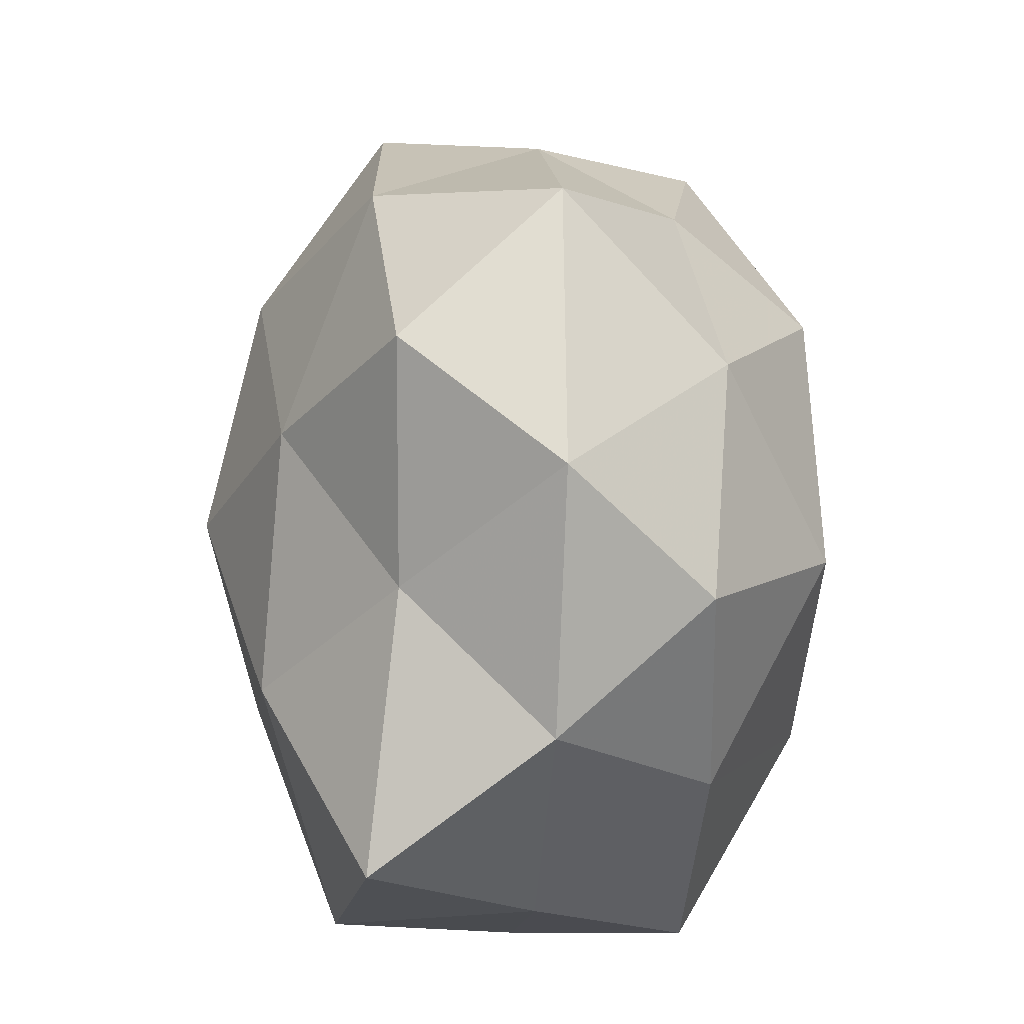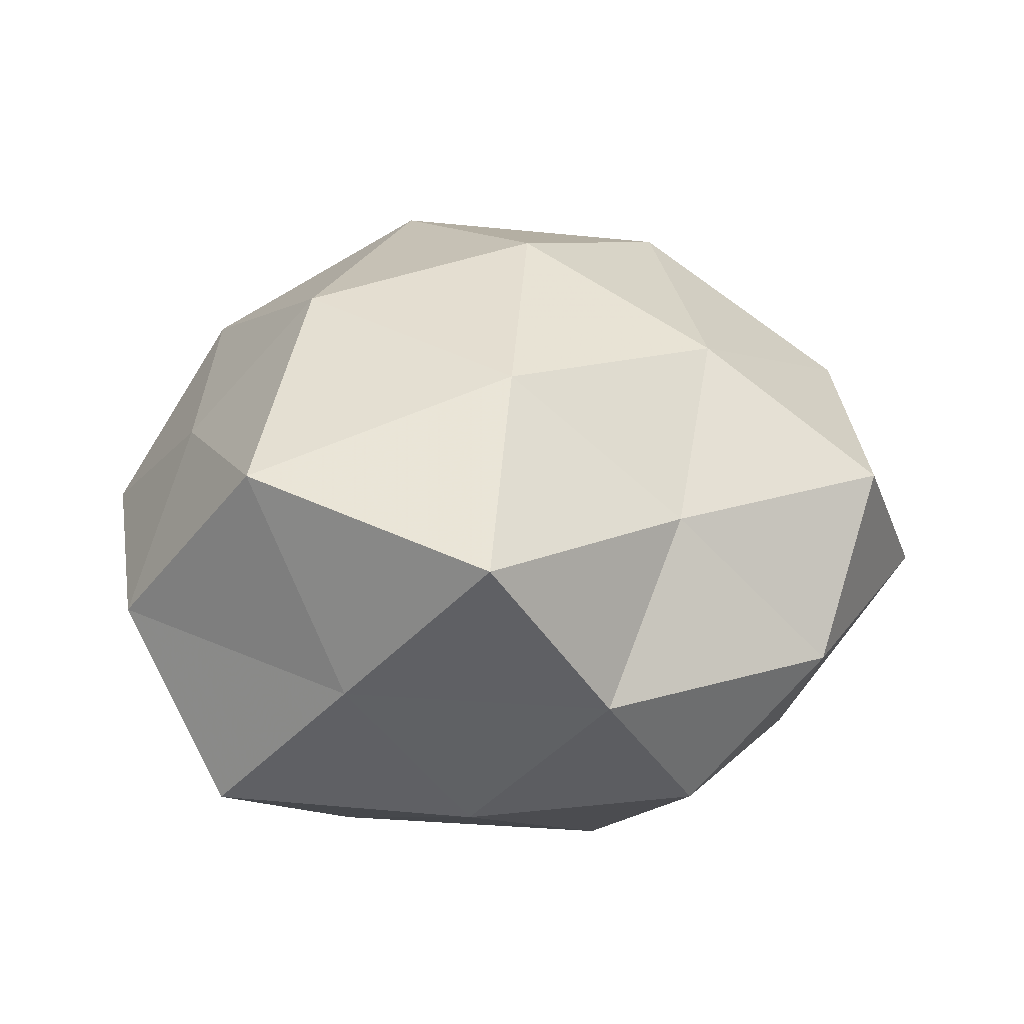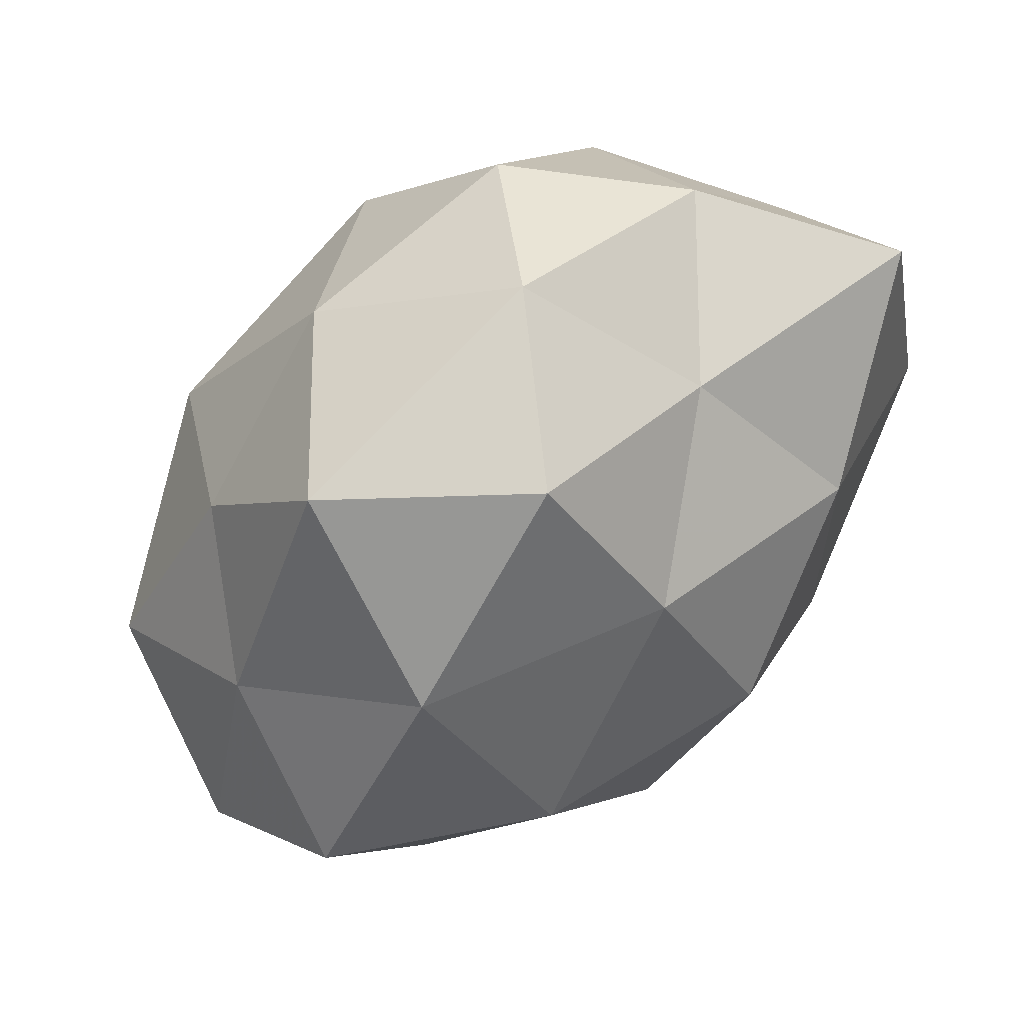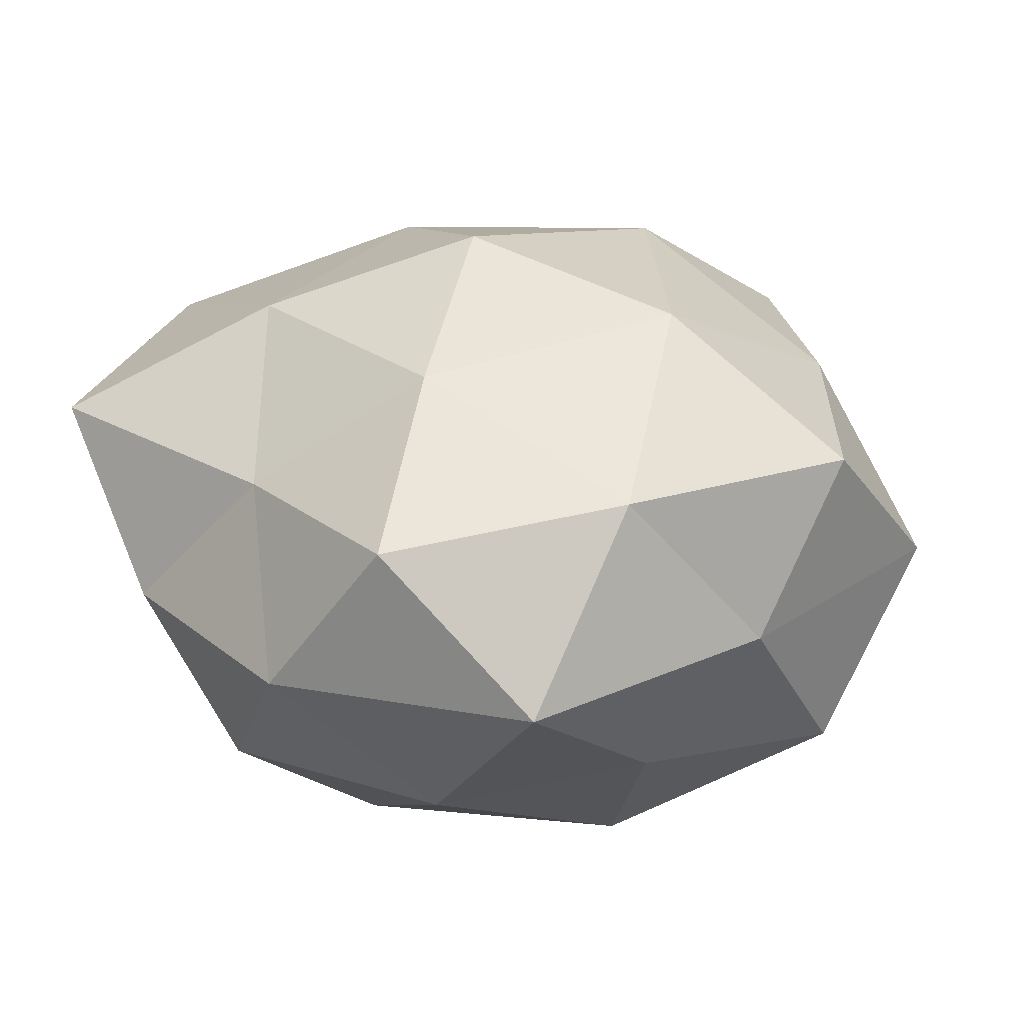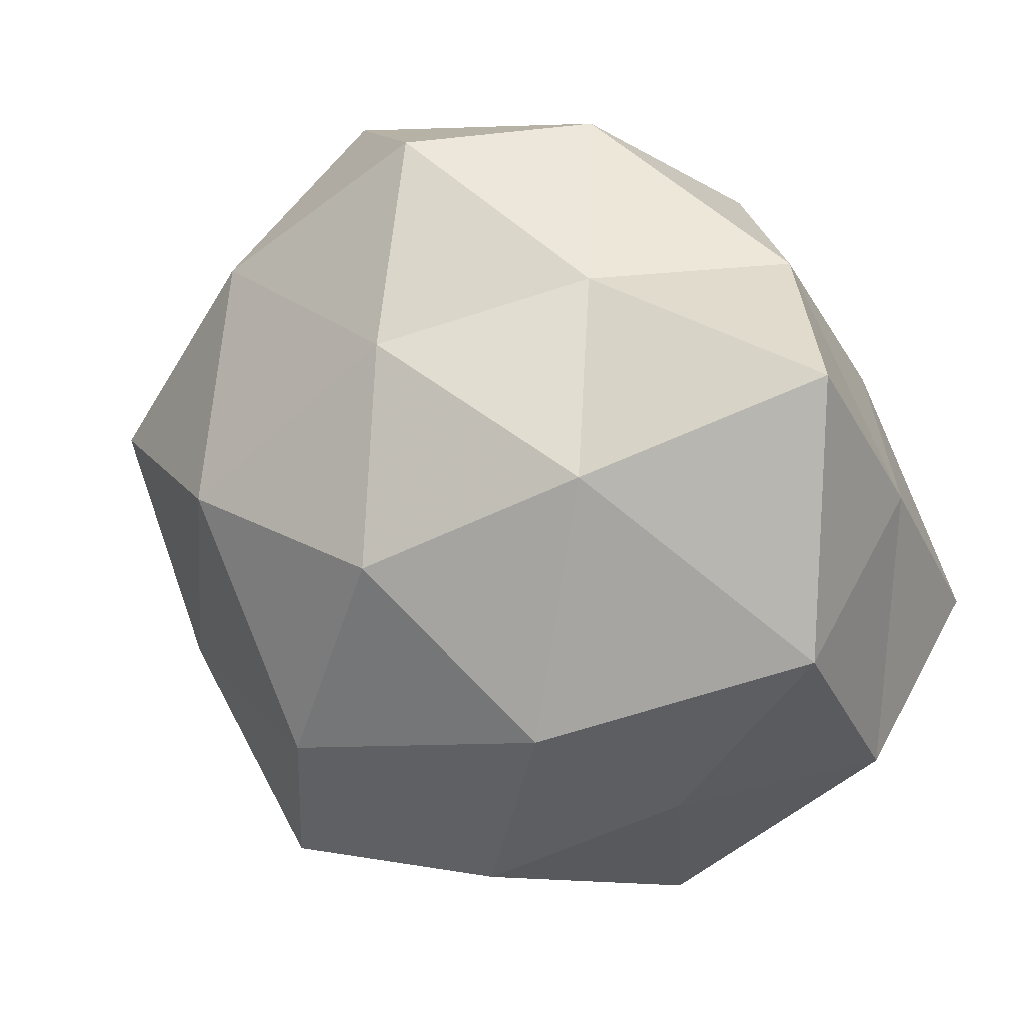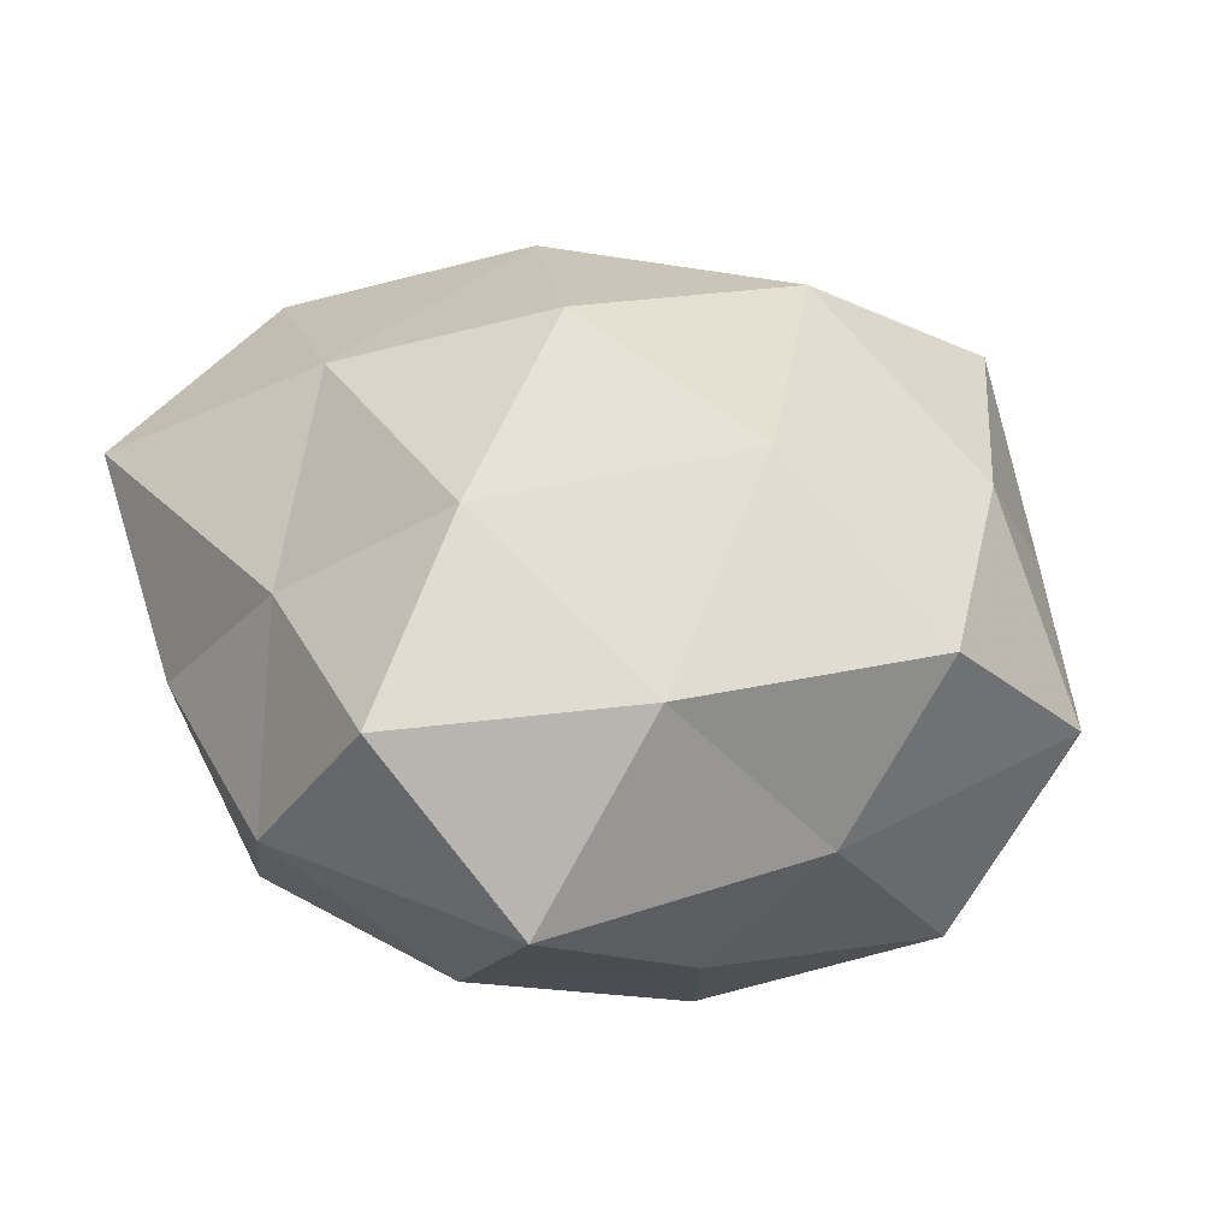
<metadata>
{"format":"obj","ext":"obj","renderer":"f3d","projection":"perspective","resolution":1024,"background":"white","views":[{"elev":75.2,"azim":90.5,"up":"+Y"},{"elev":21.7,"azim":122.0,"up":"+Z"},{"elev":71.6,"azim":-44.3,"up":"+Y"},{"elev":21.0,"azim":-153.6,"up":"+Z"},{"elev":17.8,"azim":31.2,"up":"+Y"},{"elev":31.4,"azim":-141.7,"up":"+Z"}]}
</metadata>
<code>
v -0.02931 0.008318 0.03644
v 0.03579 0.03959 -0.004151
v -0.003412 -0.004994 -0.04013
v 0.02713 -0.007738 -0.03747
v -0.01221 -0.02225 0.03926
v -0.04061 -0.01955 0.02336
v 0.05407 -0.00184 0.02456
v 0.05426 -0.008322 -0.02182
v 0.002294 -0.03251 -0.0335
v 0.005914 0.05495 -0.005155
v -0.03728 -0.03804 0.003255
v -0.04368 -0.02526 -0.01566
v 0.05167 0.03211 0.01857
v -0.04809 0.02093 -0.001681
v -0.02486 0.01497 -0.03778
v 0.02639 0.01934 0.03337
v 0.01919 0.04272 -0.02321
v 0.03347 -0.03501 -0.02078
v 0.007425 -0.0521 -0.01567
v -0.03526 0.02781 -0.01959
v -0.03531 0.03512 0.01967
v -0.05891 -0.0117 0.001225
v 0.0172 0.03913 0.01504
v -0.004443 0.03119 0.03074
v 0.03345 -0.02762 0.01909
v -0.02333 -0.04649 -0.01902
v 0.05344 0.01168 -0.001945
v 0.02274 -0.01449 0.03735
v -0.05415 0.008567 0.02006
v 0.008747 -0.04156 0.02491
v 0.02597 -0.04752 0.003409
v 0.001267 0.006117 0.04302
v 0.03814 0.02012 -0.02409
v -0.03003 0.05117 -0.004458
v -0.009977 0.05394 0.01521
v -0.05122 0.002266 -0.02301
v 0.05306 -0.02351 0.001072
v -0.02846 -0.01851 -0.03383
v 0.0096 0.02234 -0.03914
v -0.007688 -0.04985 0.003958
v -0.02318 -0.04551 0.02424
v -0.01088 0.04126 -0.02516
f 6 5 1
f 4 9 3
f 7 13 16
f 2 17 10
f 8 18 4
f 18 9 4
f 18 19 9
f 22 11 6
f 22 12 11
f 2 10 23
f 13 2 23
f 23 16 13
f 1 24 21
f 24 16 23
f 11 12 26
f 9 19 26
f 27 2 13
f 27 13 7
f 7 16 28
f 25 7 28
f 29 6 1
f 29 1 21
f 29 21 14
f 29 22 6
f 29 14 22
f 5 30 28
f 28 30 25
f 18 31 19
f 31 25 30
f 1 5 32
f 1 32 24
f 24 32 16
f 32 5 28
f 28 16 32
f 8 4 33
f 33 17 2
f 33 2 27
f 8 33 27
f 14 34 20
f 21 34 14
f 23 10 35
f 21 24 35
f 35 24 23
f 34 35 10
f 21 35 34
f 14 20 36
f 36 20 15
f 22 36 12
f 14 36 22
f 8 37 18
f 37 7 25
f 27 7 37
f 8 27 37
f 37 31 18
f 37 25 31
f 3 9 38
f 38 15 3
f 9 26 38
f 38 26 12
f 12 36 38
f 36 15 38
f 4 3 39
f 39 3 15
f 4 39 33
f 33 39 17
f 11 26 40
f 40 26 19
f 19 31 40
f 31 30 40
f 6 41 5
f 6 11 41
f 5 41 30
f 41 11 40
f 40 30 41
f 42 10 17
f 42 15 20
f 34 10 42
f 20 34 42
f 39 15 42
f 17 39 42

</code>
